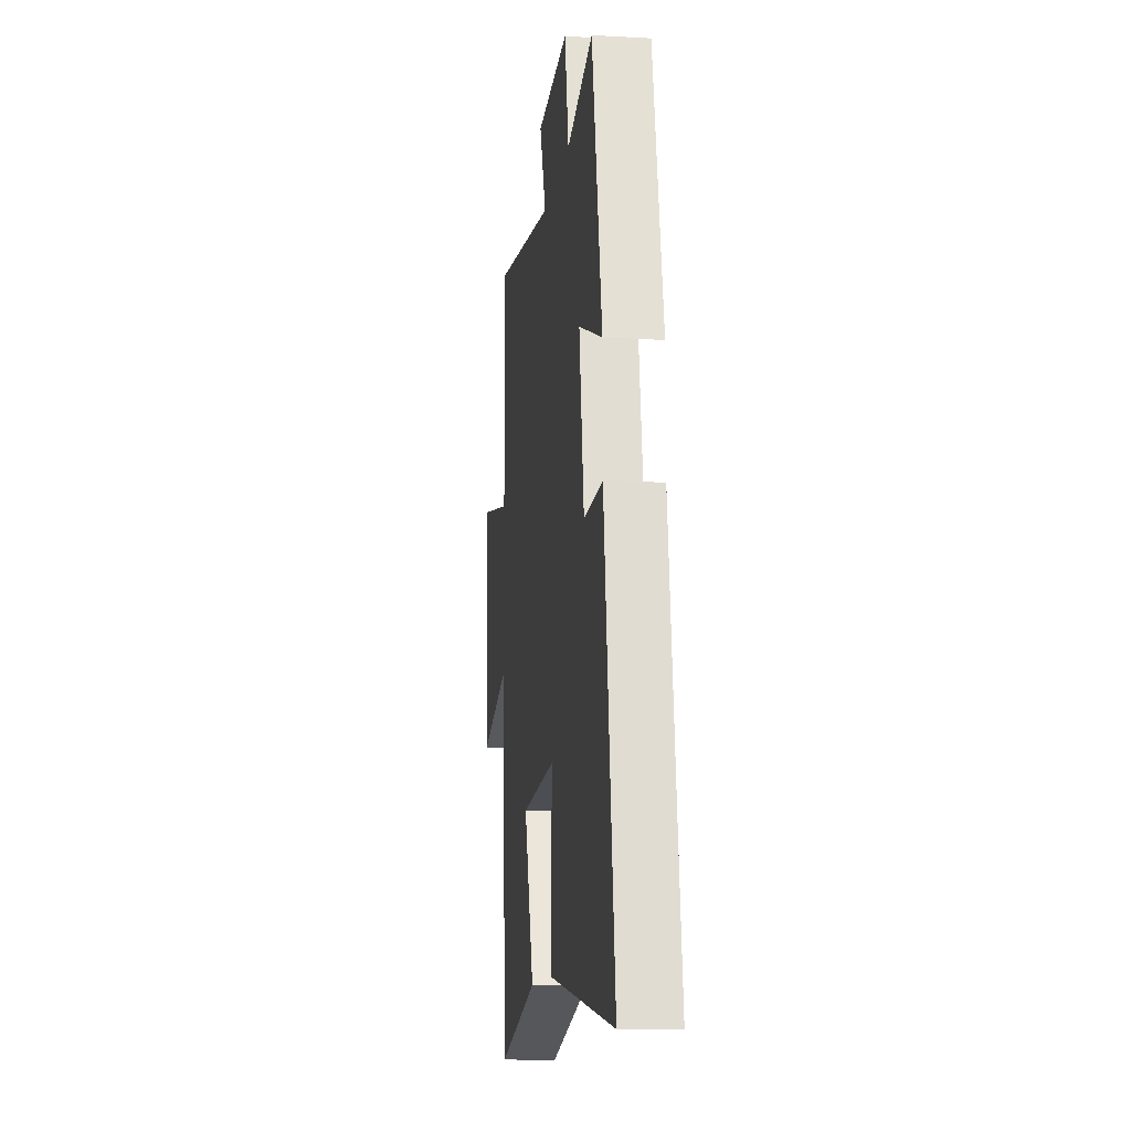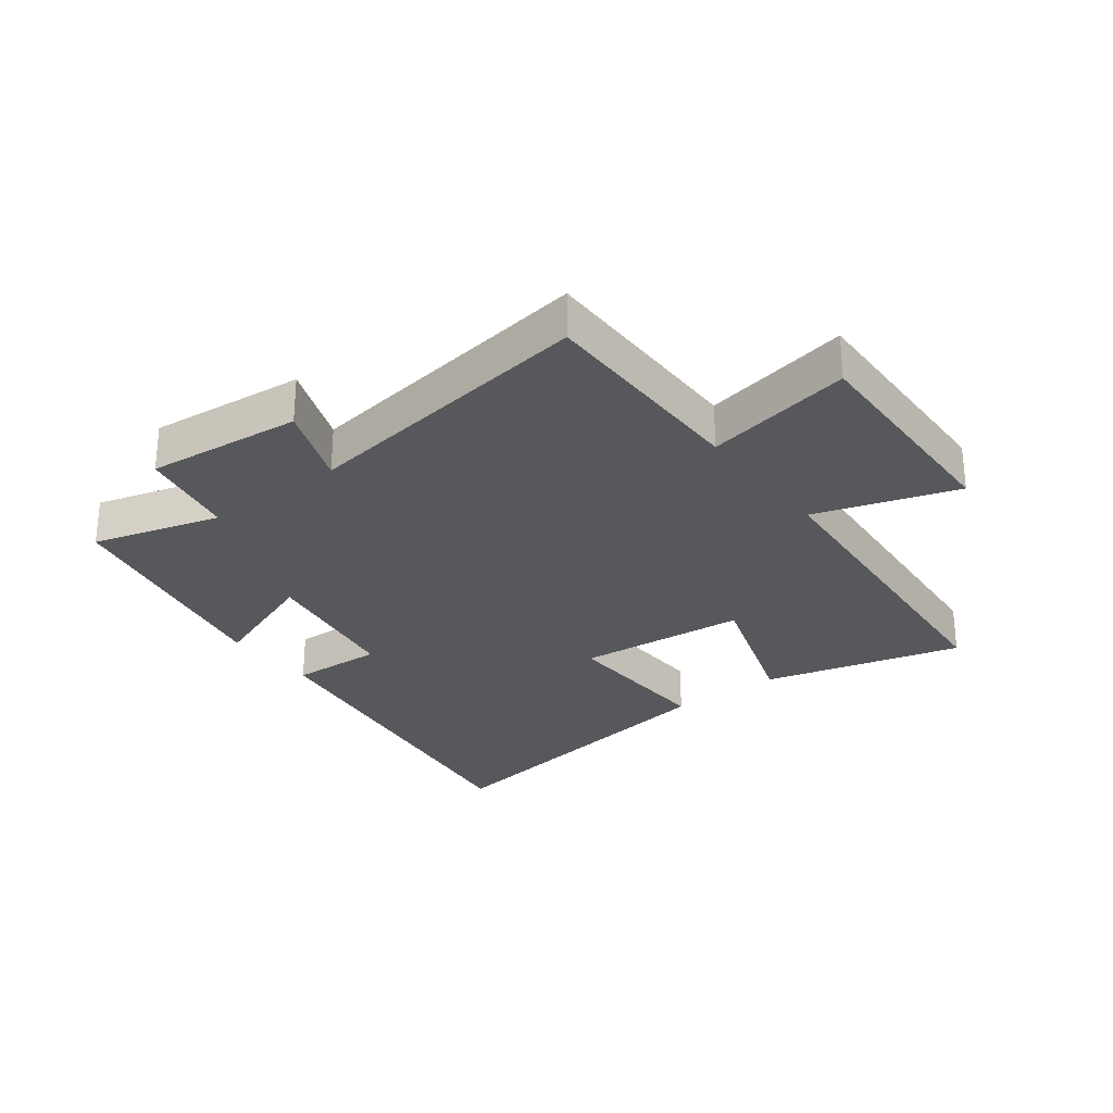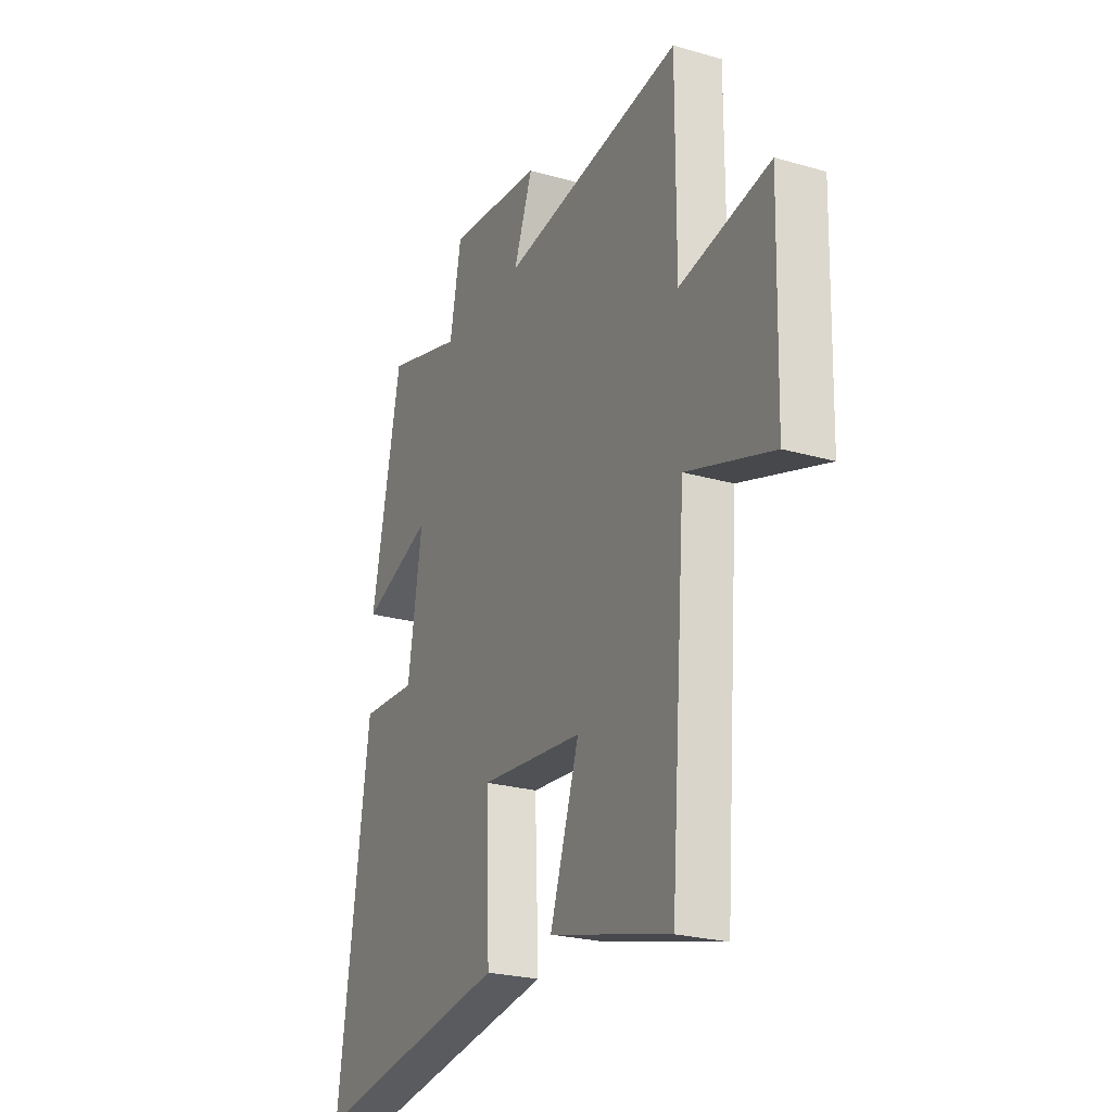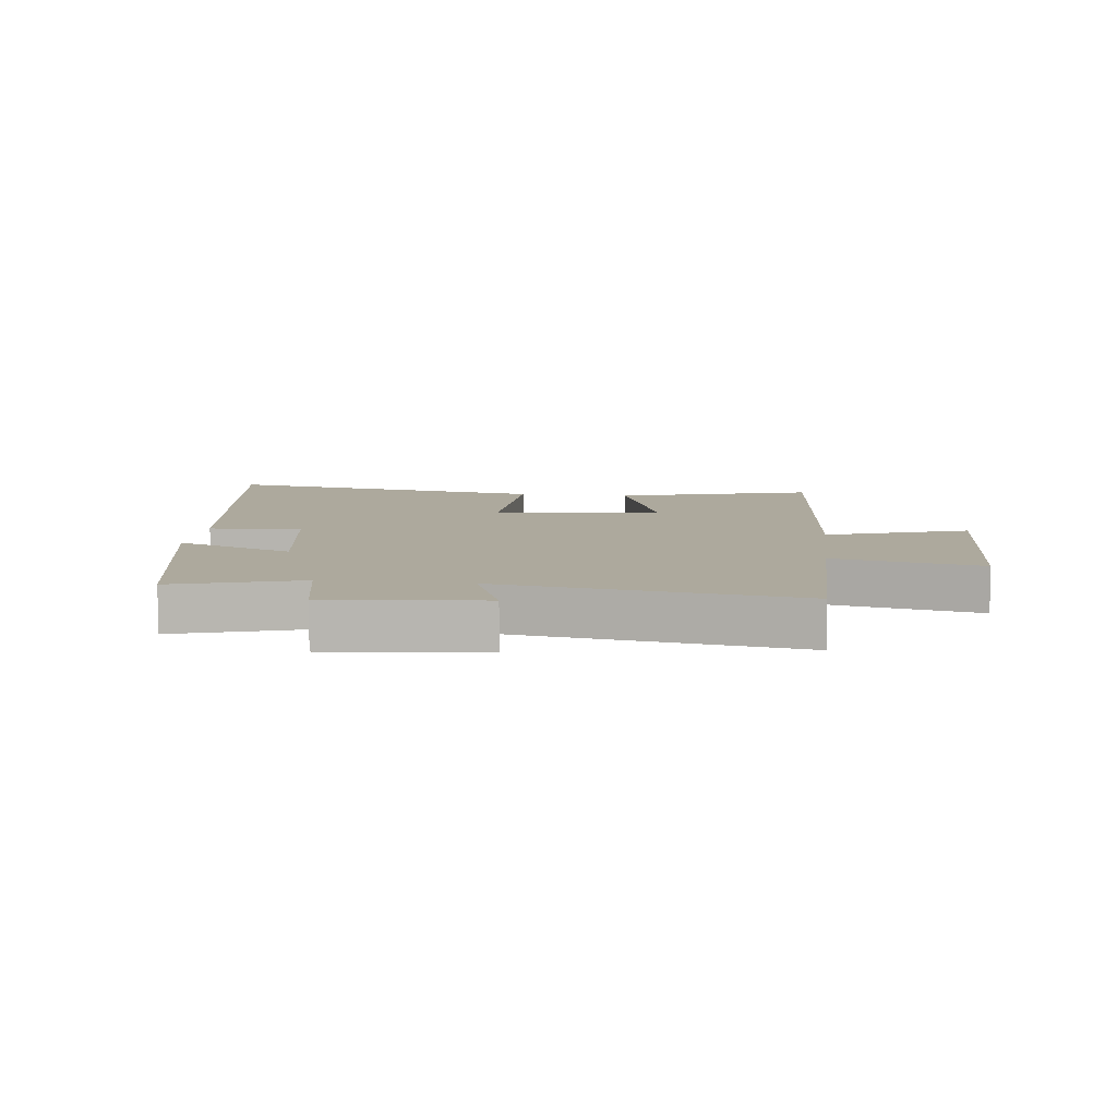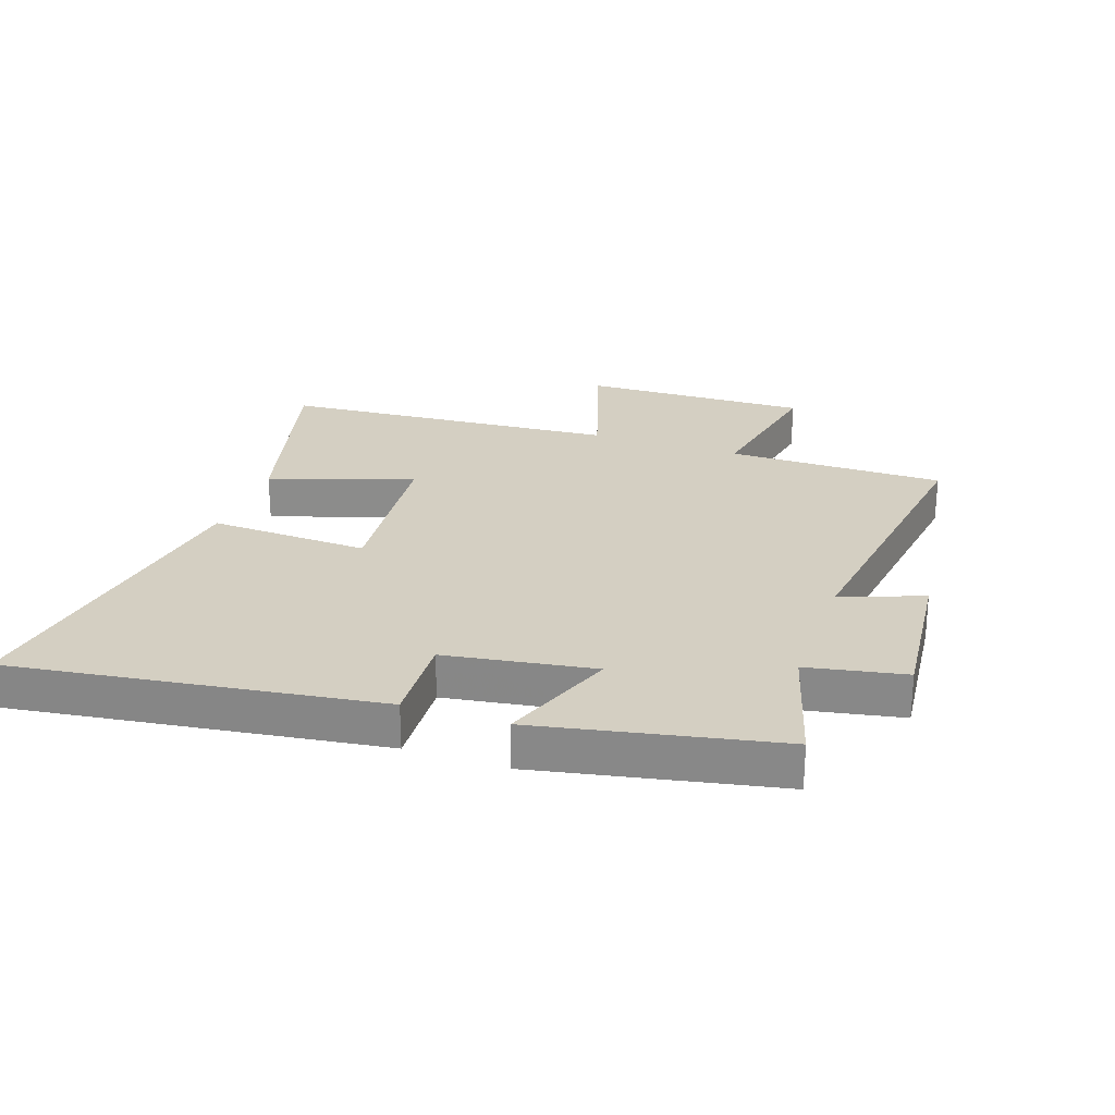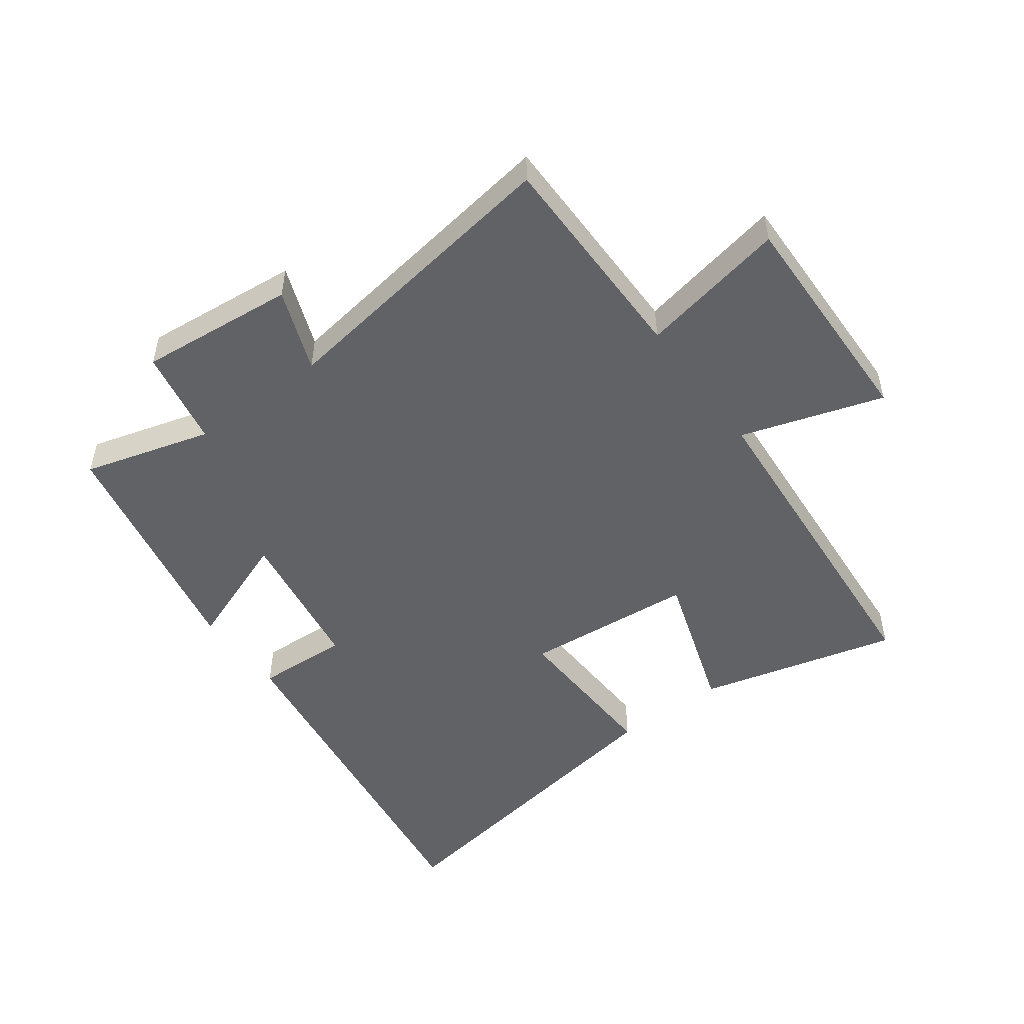
<metadata>
{"format":"obj","ext":"obj","renderer":"f3d","projection":"perspective","resolution":1024,"background":"white","views":[{"elev":-12.0,"azim":-97.5,"up":"+Z"},{"elev":-28.2,"azim":37.4,"up":"+Y"},{"elev":-24.5,"azim":64.8,"up":"+Z"},{"elev":8.8,"azim":6.7,"up":"+Y"},{"elev":25.8,"azim":-70.8,"up":"+Y"},{"elev":-50.7,"azim":36.7,"up":"+Y"}]}
</metadata>
<code>
v -0.584 0.07 -0.584
v -0.5 0.07 0.009
v -0.35 0.07 0.001
v -0.312 0.07 0.241
v -0.5 0.07 0.171
v -0.421 0.07 0.56
v -0.215 0.07 0.5
v -0.184 0.07 0.659
v 0.068 0.07 0.633
v 0.017 0.07 0.5
v 0.501 0.07 0.568
v 0.5 0.07 0.214
v 0.739 0.07 0.26
v 0.729 0.07 -0.11
v 0.5 0.07 -0.036
v 0.458 0.07 -0.585
v 0.137 0.07 -0.5
v 0.215 0.07 -0.267
v -0.061 0.07 -0.241
v -0.051 0.07 -0.5
v -0.584 0 -0.584
v -0.5 0 0.009
v -0.35 0 0.001
v -0.312 0 0.241
v -0.5 0 0.171
v -0.421 0 0.56
v -0.215 0 0.5
v -0.184 0 0.659
v 0.068 0 0.633
v 0.017 0 0.5
v 0.501 0 0.568
v 0.5 0 0.214
v 0.739 0 0.26
v 0.729 0 -0.11
v 0.5 0 -0.036
v 0.458 0 -0.585
v 0.137 0 -0.5
v 0.215 0 -0.267
v -0.061 0 -0.241
v -0.051 0 -0.5
f 1 2 3
f 20 1 3
f 19 20 3
f 18 19 3 4
f 15 16 17 18
f 15 18 4
f 12 13 14 15
f 12 15 4
f 10 11 12 4
f 7 8 9 10
f 7 10 4 5
f 5 6 7
f 23 22 21
f 23 21 40
f 23 40 39
f 24 23 39 38
f 38 37 36 35
f 24 38 35
f 35 34 33 32
f 24 35 32
f 24 32 31 30
f 30 29 28 27
f 25 24 30 27
f 27 26 25
f 1 21 22 2
f 2 22 23 3
f 3 23 24 4
f 4 24 25 5
f 5 25 26 6
f 6 26 27 7
f 7 27 28 8
f 8 28 29 9
f 9 29 30 10
f 10 30 31 11
f 11 31 32 12
f 12 32 33 13
f 13 33 34 14
f 14 34 35 15
f 15 35 36 16
f 16 36 37 17
f 17 37 38 18
f 18 38 39 19
f 19 39 40 20
f 20 40 21 1

</code>
